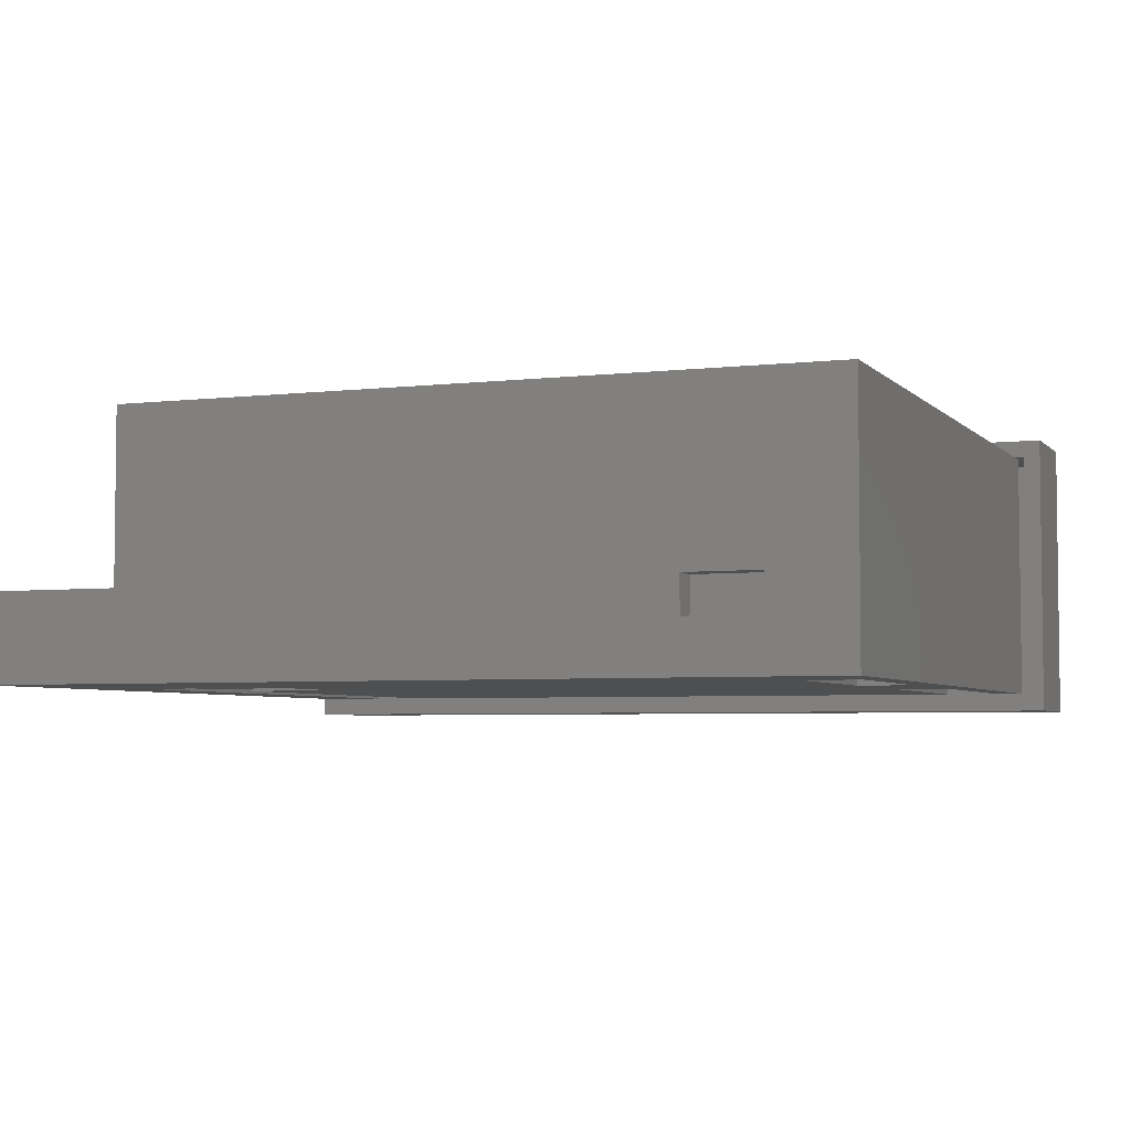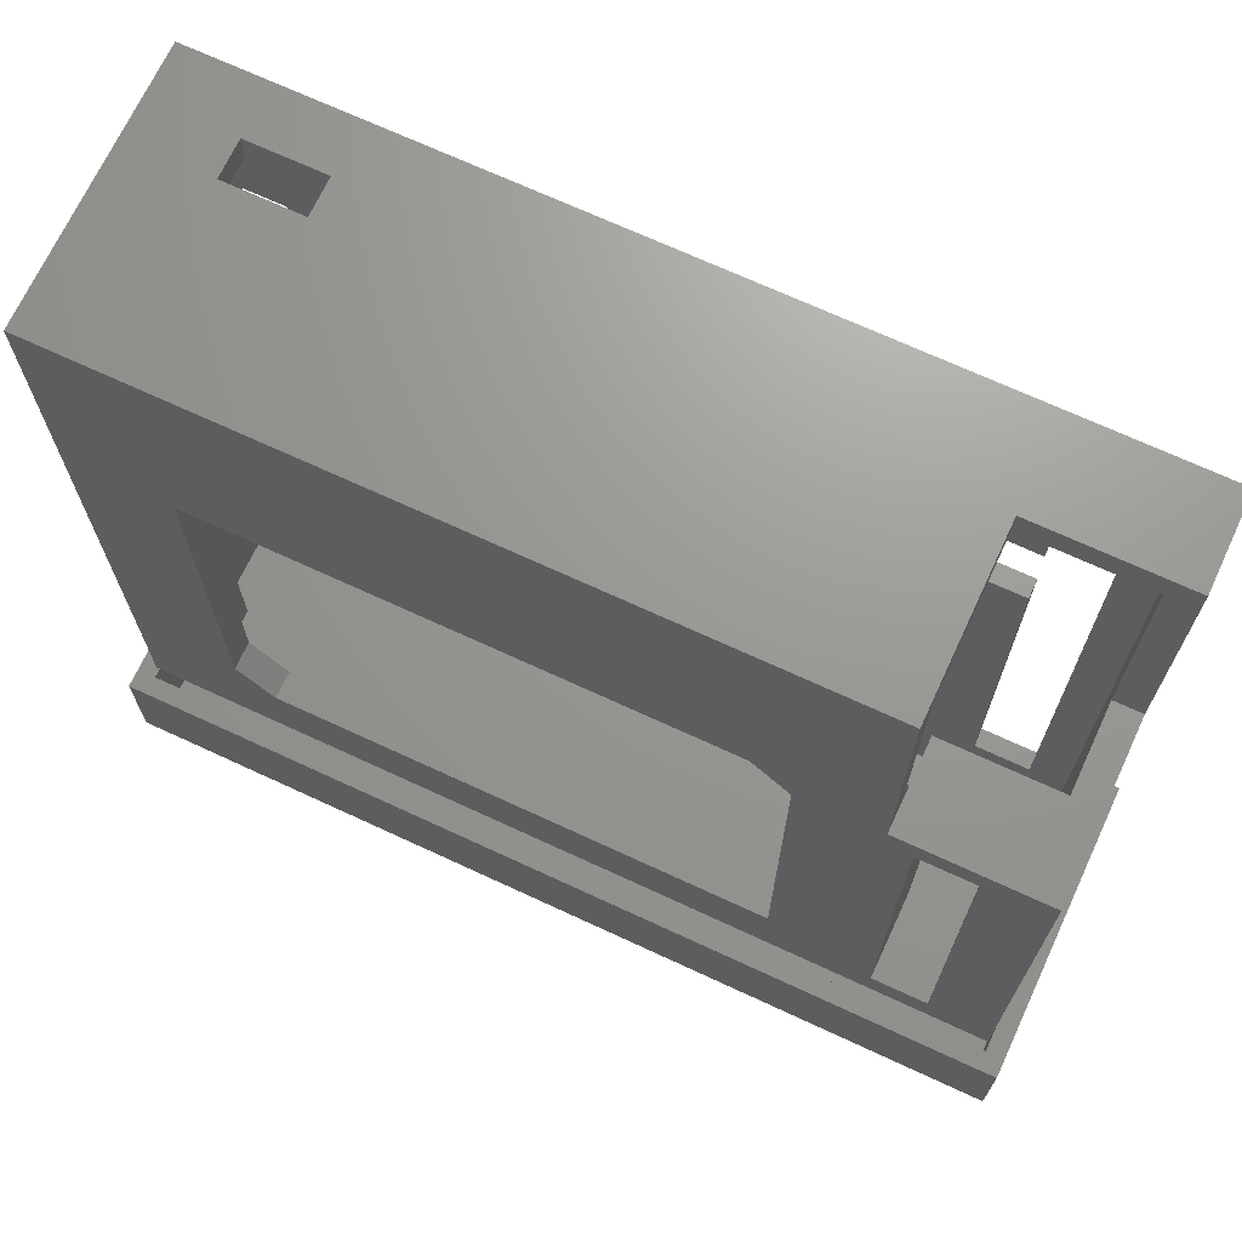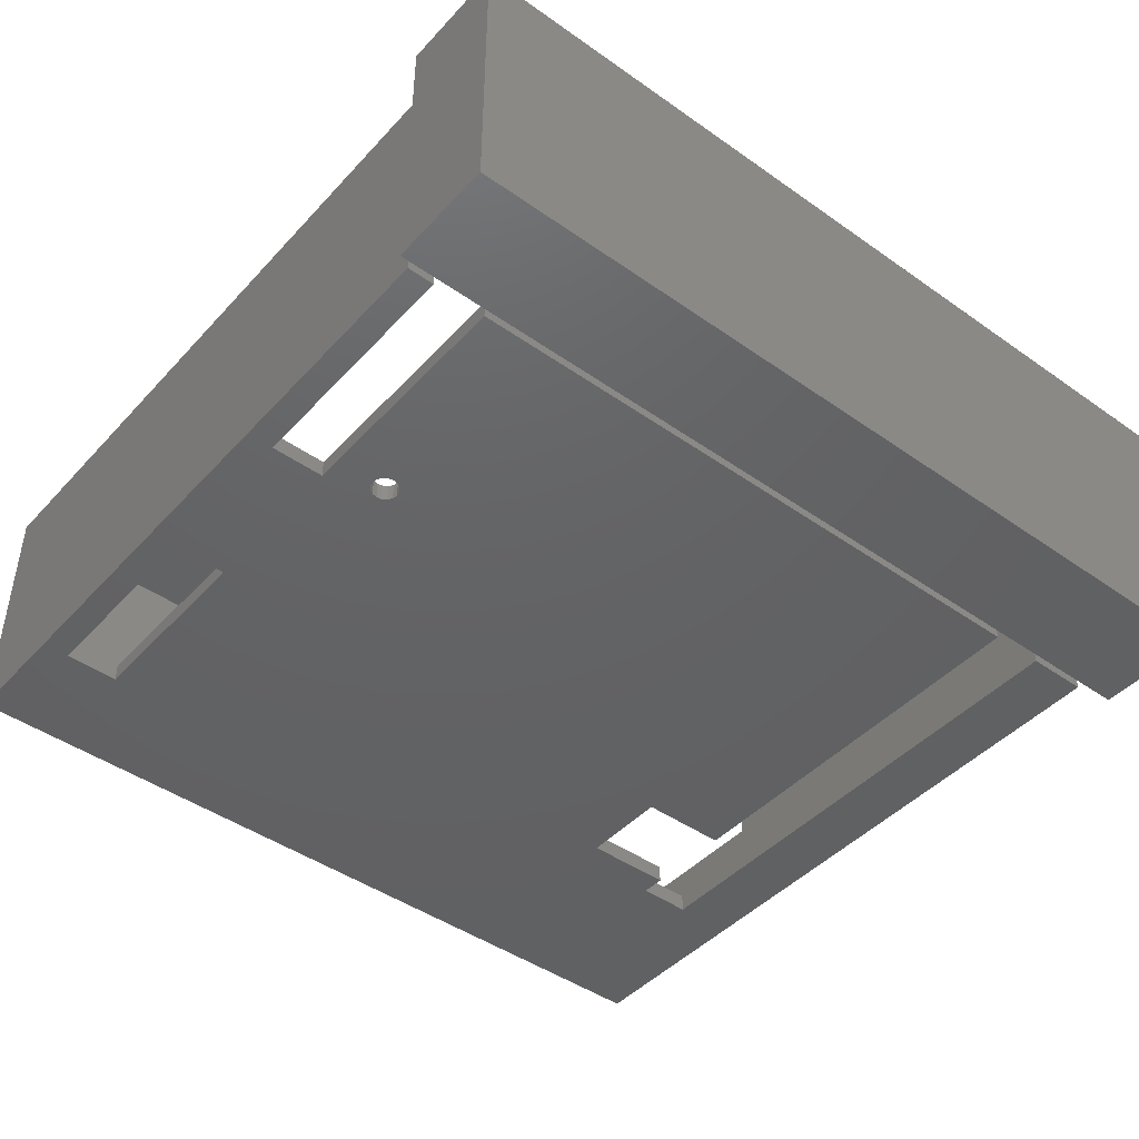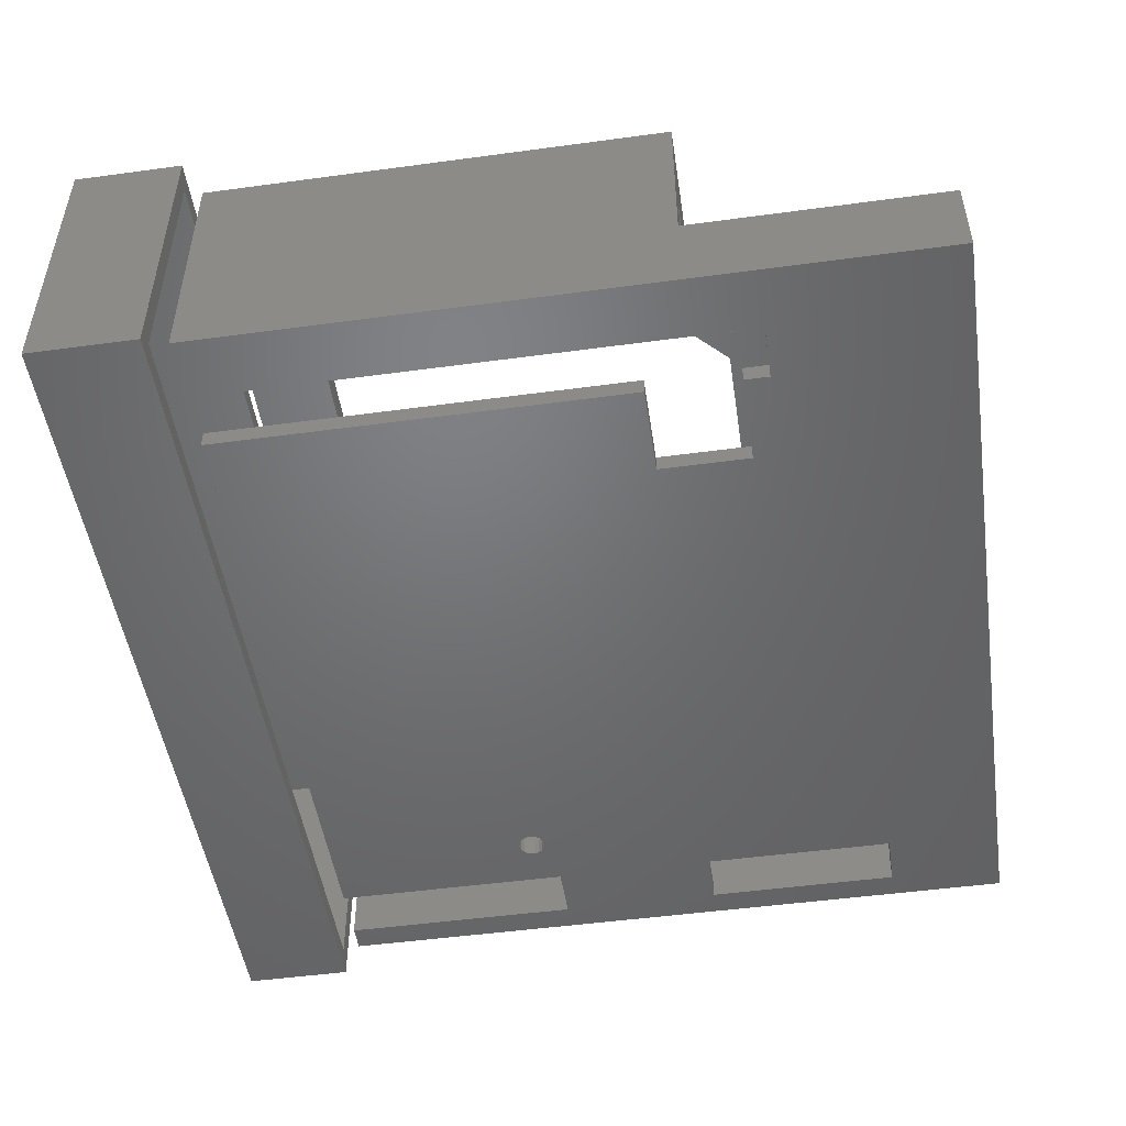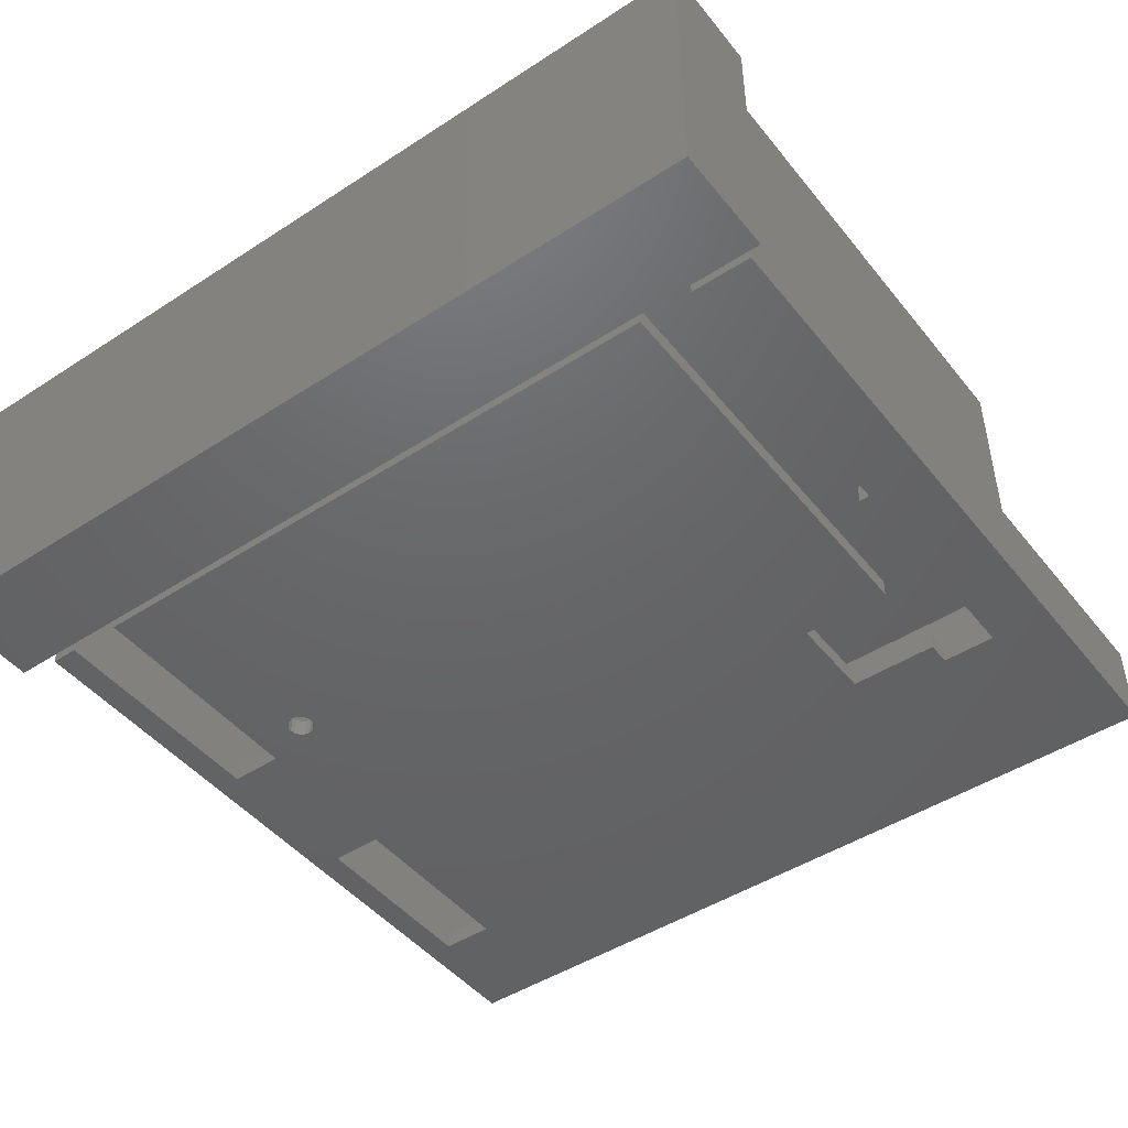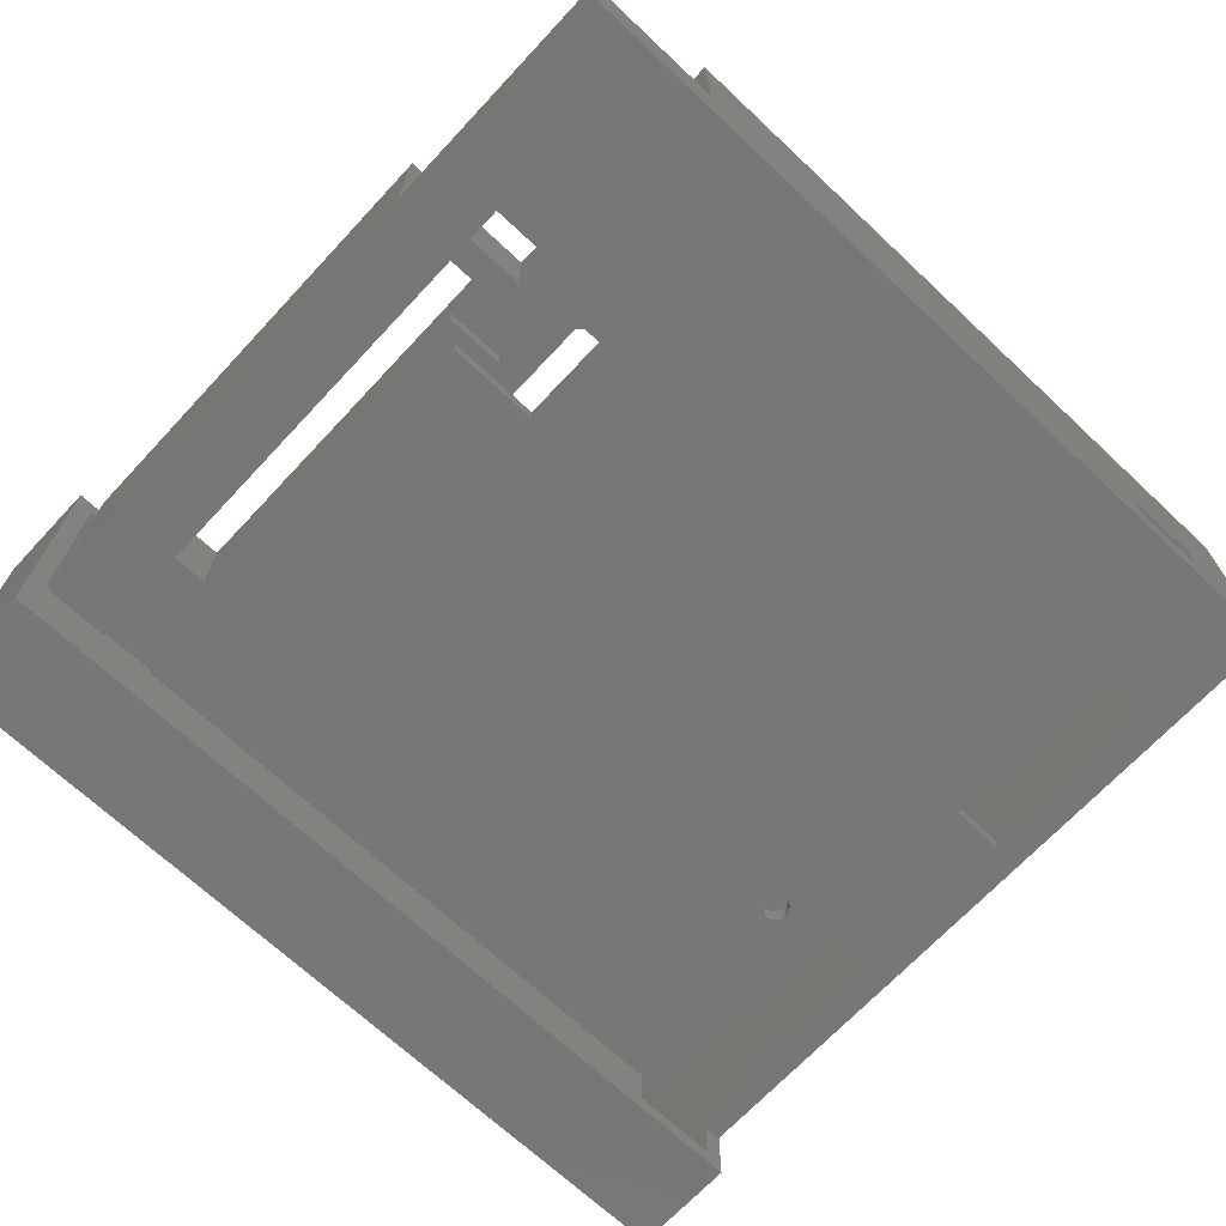
<metadata>
{"format":"stl","ext":"stl","renderer":"f3d","projection":"perspective","resolution":1024,"background":"white","views":[{"elev":-4.4,"azim":-158.8,"up":"+Z"},{"elev":69.9,"azim":24.9,"up":"+Y"},{"elev":-44.7,"azim":-39.3,"up":"+Z"},{"elev":-49.6,"azim":98.5,"up":"+Z"},{"elev":-46.5,"azim":36.5,"up":"+Z"},{"elev":-69.4,"azim":136.9,"up":"+Z"}]}
</metadata>
<code>
# stl→obj: 178 verts, 372 faces
v 0 33 12.6
v 0 31 10.6
v 0 33 10.6
v 0 0 12.6
v 0 0 10.6
v 0 38 10.6
v 0 35 2.8
v 0 38 2.8
v 0 33.12 1
v 0 33.12 3
v 0 31 9.4
v 0 22.32 3
v 0 13.34 3
v 0 22.32 1
v 0 0 9.4
v 0 0 3
v 0 35 1
v 0 13.34 1
v 0 0 0
v 0 13.34 0
v 0 33.12 0
v 0 22.32 0
v 3 0 0
v 3 13.34 1
v 3 13.34 0
v 3 0 1
v 41.1 0 1
v 41.1 0 0
v 43 0 1
v 34.7 0 10.6
v 34.7 0 9.4
v 36.8 0 10.6
v 36.8 0 12.6
v -1.5 0 14.1
v 1.3 0 10.6
v -1.5 0 0
v 44.5 0 14.1
v 43 0 9.4
v 44.5 0 0
v 1.3 0 9.4
v 38.1 0 1
v 38.1 0 0
v 6.53 11.53 0
v 6.693 11.78 1
v 6.693 11.78 0
v 6.53 11.53 1
v 6.75 12.06 1
v 6.75 12.06 0
v 6 11.31 0
v 5.713 11.37 1
v 6 11.31 1
v 5.713 11.37 0
v 5.307 12.35 1
v 5.47 12.6 0
v 5.47 12.6 1
v 5.307 12.35 0
v 5.25 12.06 1
v 5.25 12.06 0
v 5.47 11.53 1
v 5.307 11.78 0
v 5.307 11.78 1
v 5.47 11.53 0
v 6.287 11.37 0
v 6.287 11.37 1
v 6.693 12.35 0
v 6.53 12.6 1
v 6.53 12.6 0
v 6.693 12.35 1
v 6 12.81 0
v 6.287 12.76 1
v 6 12.81 1
v 6.287 12.76 0
v 5.713 12.76 1
v 5.713 12.76 0
v -1.5 39.5 0
v 3 22.32 0
v 33.1 22.86 0
v 38.1 22.86 0
v 38.1 27.86 0
v 33.1 27.86 0
v 38.1 29.21 0
v 41.1 29.21 0
v 44.5 39.5 0
v 3 33.12 0
v 44.5 25.5 9.4
v 44.5 25.5 14.1
v 44.5 25.5 4.8
v 44.5 39.5 4.8
v -1.5 39.5 14.1
v 6.9 39.5 4.8
v 36.79 39.5 14.1
v 36.79 39.5 4.8
v 2.9 39.5 4.8
v 2.9 39.5 2.8
v 6.9 39.5 2.8
v 3 22.32 1
v 43 35 1
v 41.1 29.21 1
v 38.1 29.21 1
v 33.1 27.86 1
v 38.1 27.86 1
v 33.1 22.86 1
v 3 33.12 1
v 38.1 22.86 1
v 2.9 38 2.8
v 2.9 37.5 2.8
v 6.9 37.5 2.8
v 43 38 2.8
v 6.9 38 2.8
v 43 35 2.8
v 43 25.5 4.8
v 43 24 9.4
v 43 25.5 9.4
v 43 21.7 9.4
v 43 24 10.6
v 43 38 4.8
v 43 21.7 10.6
v 2.9 38 4.8
v 1 38 10.6
v 6.9 38 4.8
v 1 38 12.6
v 36.79 38 12.6
v 36.79 38 4.8
v 41.1 2 9.4
v 38.1 2 9.4
v 34.7 21.7 9.4
v 38.1 21.7 9.4
v 41.1 21.7 9.4
v 1.3 31 9.4
v 1 33 10.6
v 1.3 31 10.6
v 34.7 21.7 10.6
v 36.8 21.7 10.6
v 41.1 21.7 10.6
v 41.1 24 10.6
v 38.1 21.7 10.6
v 36.8 24 10.6
v 38.1 24 10.6
v 36.8 25.5 10.6
v 32.5 4.4 12.6
v 36.8 25.5 12.6
v 32.5 25.1 12.6
v 36.79 25.5 12.6
v 5.9 4.4 12.6
v 3.9 27.1 12.6
v 3.9 6.4 12.6
v 1 33 12.6
v 30.5 27.1 12.6
v 30.5 27.1 14.1
v 36.79 25.5 14.1
v 32.5 25.1 14.1
v 3.9 27.1 14.1
v 41.1 2 14.1
v 41.1 24 14.1
v 36.8 25.5 14.1
v 38.1 24 14.1
v 38.1 2 14.1
v 32.5 4.4 14.1
v 5.9 4.4 14.1
v 3.9 6.4 14.1
v -2.625 -7 -1
v -2.625 -1 15.35
v -2.625 -1 -1
v -2.625 -7 15.35
v 45.62 -7 15.35
v 45.62 -1 15.35
v 45.62 -1 -1
v 45.62 -7 -1
v 44.62 -1 14.35
v 44.62 -1 0
v -1.625 -1 0
v -1.625 -1 14.35
v -1.625 -6 14.35
v -1.625 -6 0
v 44.62 -6 14.35
v 44.62 -6 0
v 36.8 25.5 9.4
v 36.8 24 9.4
f 1 2 3
f 4 2 1
f 2 4 5
f 6 7 8
f 9 7 10
f 3 7 6
f 7 3 10
f 11 3 2
f 3 11 10
f 11 12 10
f 12 13 14
f 11 13 12
f 15 13 11
f 13 15 16
f 7 9 17
f 14 13 18
f 16 18 13
f 19 18 16
f 18 19 20
f 14 9 10
f 14 10 12
f 9 14 21
f 21 14 22
f 23 24 25
f 24 23 26
f 27 28 29
f 30 31 32
f 33 34 4
f 34 5 4
f 5 15 35
f 34 15 5
f 36 15 34
f 15 36 16
f 16 36 19
f 34 33 37
f 38 33 32
f 38 32 31
f 33 38 37
f 39 38 29
f 38 39 37
f 39 29 28
f 35 15 40
f 23 41 26
f 41 23 42
f 20 24 18
f 24 20 25
f 43 44 45
f 44 43 46
f 45 47 48
f 47 45 44
f 49 50 51
f 50 49 52
f 53 54 55
f 54 53 56
f 57 56 53
f 56 57 58
f 59 60 61
f 60 59 62
f 63 51 64
f 51 63 49
f 65 66 67
f 66 65 68
f 69 70 71
f 70 69 72
f 48 68 65
f 68 48 47
f 61 58 57
f 58 61 60
f 52 59 50
f 59 52 62
f 43 64 46
f 64 43 63
f 54 73 55
f 73 54 74
f 74 71 73
f 71 74 69
f 72 66 70
f 66 72 67
f 36 20 19
f 20 36 22
f 75 22 36
f 20 76 25
f 76 20 22
f 42 77 78
f 65 77 48
f 42 48 77
f 42 45 48
f 42 43 45
f 23 43 42
f 43 23 63
f 63 23 49
f 62 25 60
f 25 62 23
f 52 23 62
f 49 23 52
f 79 80 81
f 82 39 28
f 39 82 83
f 81 83 82
f 80 83 81
f 67 77 65
f 76 77 67
f 77 76 80
f 76 67 72
f 76 72 69
f 25 69 74
f 25 74 54
f 60 25 58
f 25 56 58
f 25 54 56
f 69 25 76
f 84 80 76
f 80 84 83
f 75 84 21
f 84 75 83
f 22 75 21
f 37 85 86
f 85 37 87
f 87 83 88
f 87 39 83
f 39 87 37
f 36 89 75
f 89 36 34
f 90 91 92
f 91 90 89
f 93 89 90
f 75 93 94
f 93 75 89
f 95 75 94
f 83 92 88
f 92 95 90
f 75 95 83
f 92 83 95
f 14 24 96
f 24 14 18
f 97 98 29
f 97 99 98
f 99 100 101
f 97 100 99
f 96 102 100
f 103 100 97
f 102 68 47
f 102 66 68
f 102 96 66
f 66 96 70
f 70 96 71
f 73 24 55
f 71 24 73
f 24 71 96
f 100 103 96
f 17 103 97
f 103 17 9
f 29 98 27
f 102 41 104
f 47 41 102
f 44 41 47
f 46 41 44
f 26 46 64
f 26 64 51
f 26 51 50
f 55 24 53
f 53 24 57
f 57 24 61
f 24 59 61
f 46 26 41
f 59 26 50
f 26 59 24
f 105 8 106
f 107 108 109
f 108 107 110
f 7 107 106
f 107 7 110
f 7 106 8
f 105 109 95
f 105 95 94
f 109 105 107
f 107 105 106
f 97 111 110
f 111 112 113
f 112 114 115
f 111 114 112
f 29 111 97
f 29 114 111
f 114 29 38
f 110 116 108
f 116 110 111
f 115 114 117
f 17 110 7
f 110 17 97
f 6 118 119
f 8 118 6
f 118 8 105
f 120 121 119
f 120 119 118
f 121 120 122
f 120 123 122
f 109 123 120
f 108 123 109
f 123 108 116
f 38 124 114
f 38 125 124
f 31 125 38
f 126 125 31
f 125 126 127
f 114 124 128
f 15 129 40
f 129 15 11
f 3 119 130
f 119 3 6
f 2 35 131
f 35 2 5
f 132 32 133
f 32 132 30
f 134 115 117
f 115 134 135
f 136 137 138
f 133 137 136
f 139 137 133
f 114 134 117
f 134 114 128
f 127 133 136
f 126 133 127
f 133 126 132
f 31 132 126
f 132 31 30
f 35 129 131
f 129 35 40
f 129 2 131
f 2 129 11
f 140 141 33
f 142 143 140
f 141 140 143
f 33 144 140
f 1 145 146
f 4 144 33
f 4 146 144
f 1 146 4
f 145 1 147
f 148 143 142
f 143 148 122
f 121 148 145
f 121 145 147
f 148 121 122
f 147 119 121
f 119 147 130
f 133 141 139
f 33 133 32
f 133 33 141
f 3 147 1
f 147 3 130
f 149 150 91
f 150 149 151
f 89 149 91
f 34 152 89
f 149 89 152
f 153 86 154
f 155 154 86
f 150 156 155
f 154 155 156
f 86 153 37
f 157 37 153
f 151 156 150
f 156 151 158
f 156 158 157
f 34 158 159
f 158 34 157
f 157 34 37
f 160 34 159
f 152 34 160
f 142 149 148
f 149 142 151
f 140 151 142
f 151 140 158
f 140 159 158
f 159 140 144
f 159 146 160
f 146 159 144
f 160 145 152
f 145 160 146
f 145 149 152
f 149 145 148
f 161 162 163
f 162 161 164
f 162 165 166
f 165 162 164
f 165 167 166
f 167 165 168
f 161 167 168
f 167 161 163
f 161 165 164
f 165 161 168
f 166 169 162
f 166 170 169
f 170 167 171
f 167 170 166
f 172 162 169
f 171 162 172
f 171 163 162
f 163 171 167
f 173 171 172
f 171 173 174
f 173 169 175
f 169 173 172
f 176 169 170
f 169 176 175
f 171 176 170
f 176 171 174
f 176 173 175
f 173 176 174
f 91 122 92
f 150 122 91
f 122 150 143
f 92 122 123
f 88 116 87
f 92 116 88
f 116 92 123
f 87 116 111
f 155 141 150
f 139 141 155
f 150 141 143
f 113 155 86
f 113 86 85
f 155 113 139
f 139 113 177
f 87 113 85
f 113 87 111
f 118 94 93
f 94 118 105
f 118 90 120
f 90 118 93
f 109 90 95
f 90 109 120
f 76 103 84
f 103 76 96
f 76 14 96
f 14 76 22
f 21 103 9
f 103 21 84
f 41 78 104
f 78 41 42
f 101 81 99
f 81 101 79
f 28 98 82
f 98 28 27
f 81 98 99
f 98 81 82
f 156 136 138
f 157 136 156
f 125 136 157
f 136 125 127
f 128 124 134
f 134 154 135
f 153 134 124
f 134 153 154
f 124 157 153
f 157 124 125
f 102 80 100
f 80 102 77
f 78 102 104
f 102 78 77
f 80 101 100
f 101 80 79
f 178 139 177
f 139 178 137
f 178 113 112
f 113 178 177
f 178 138 137
f 138 178 135
f 112 135 178
f 135 112 115
f 138 154 156
f 154 138 135

</code>
